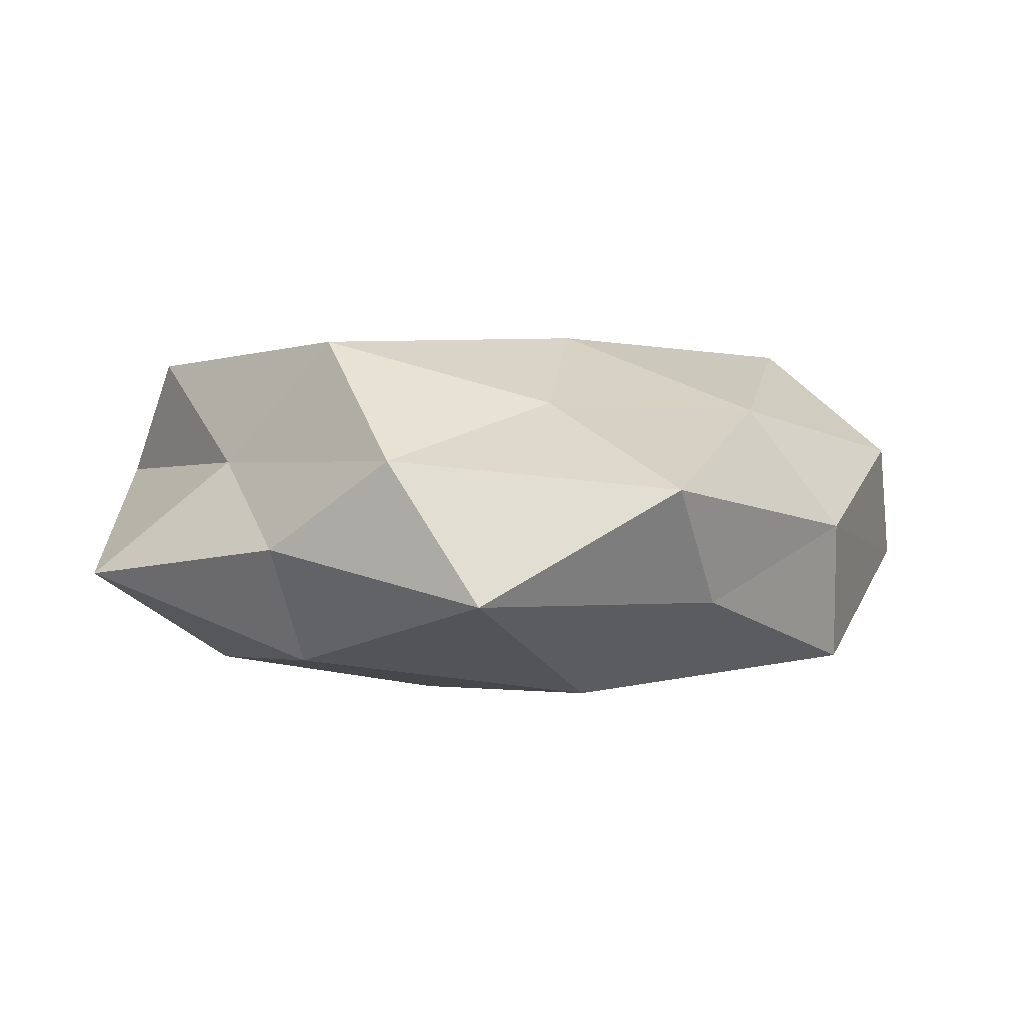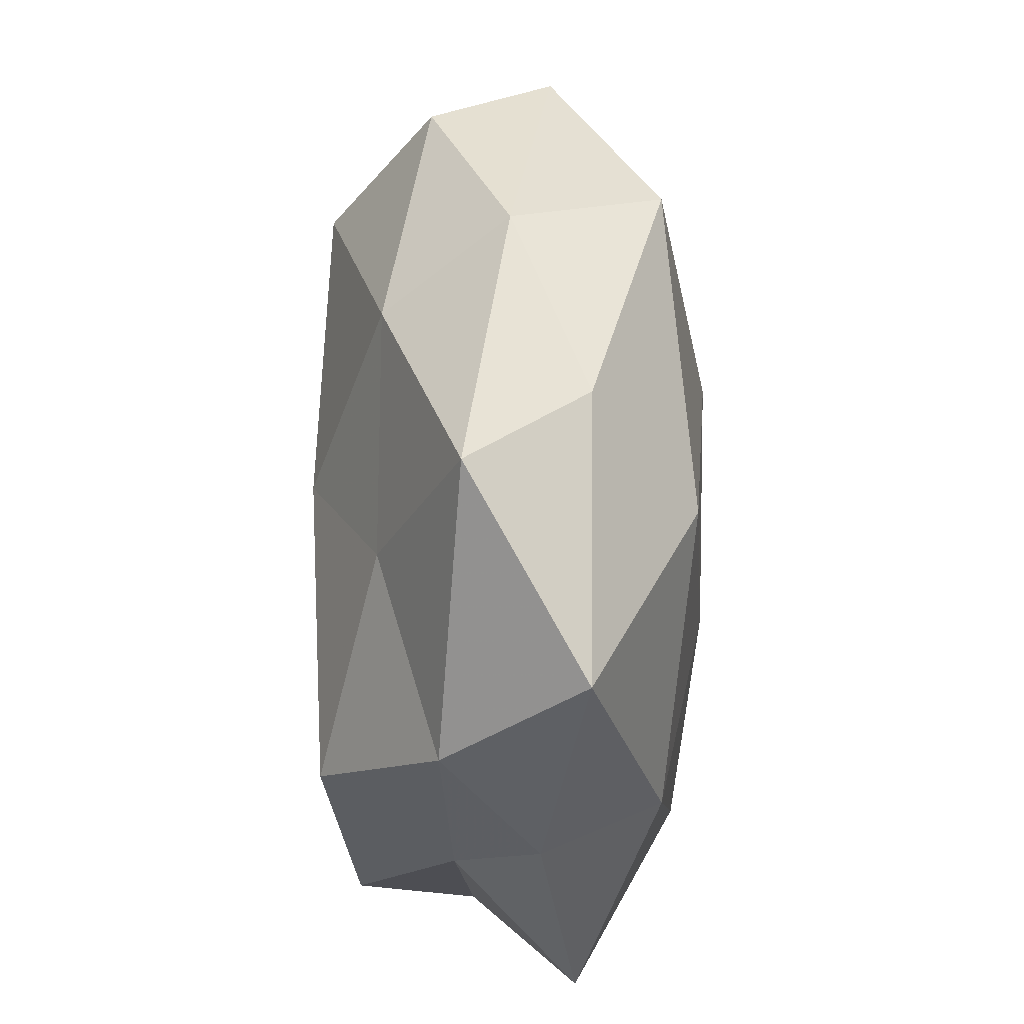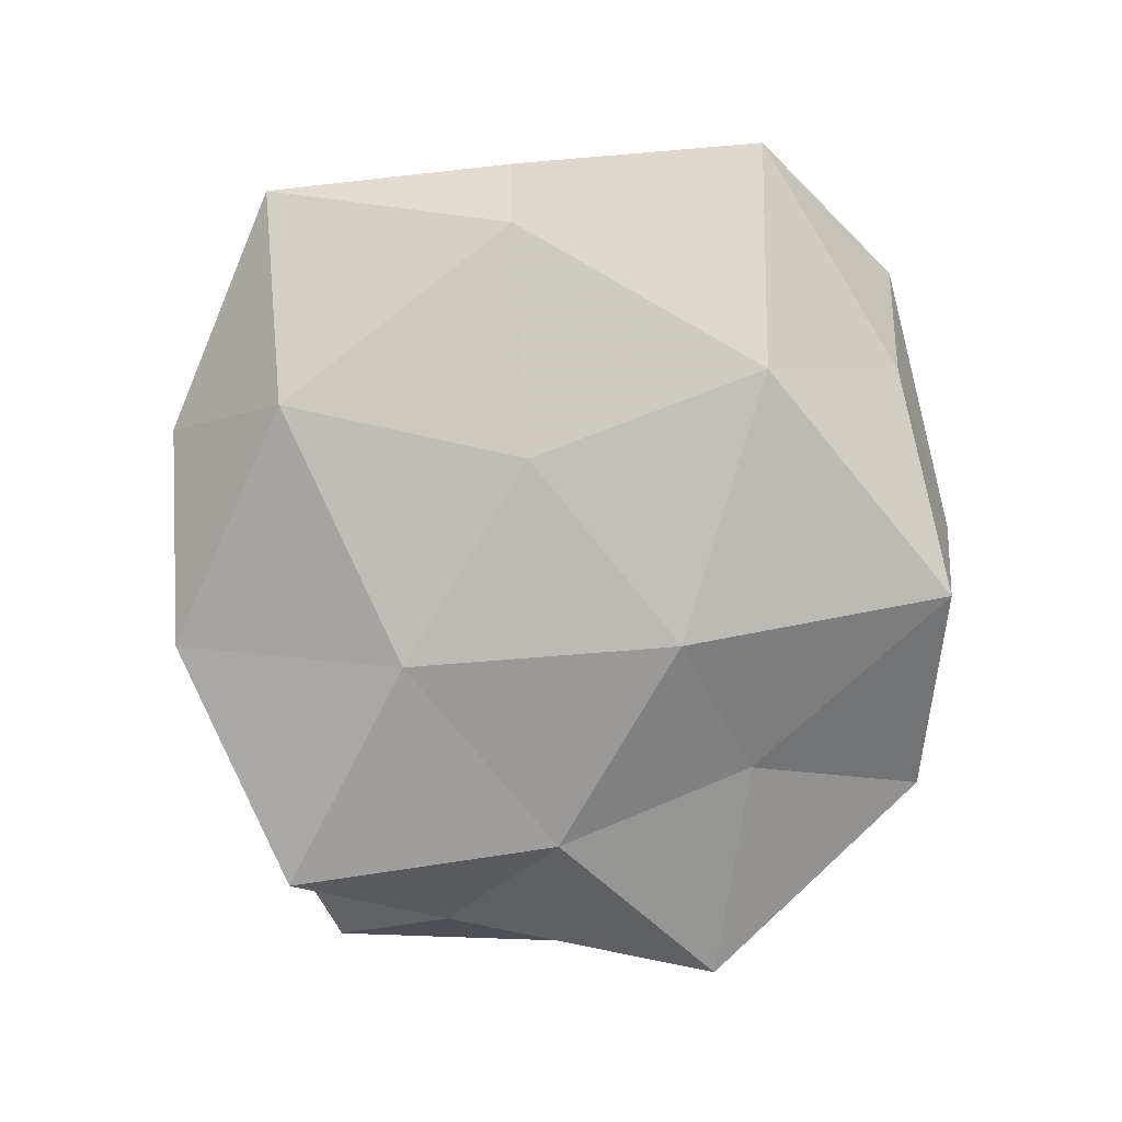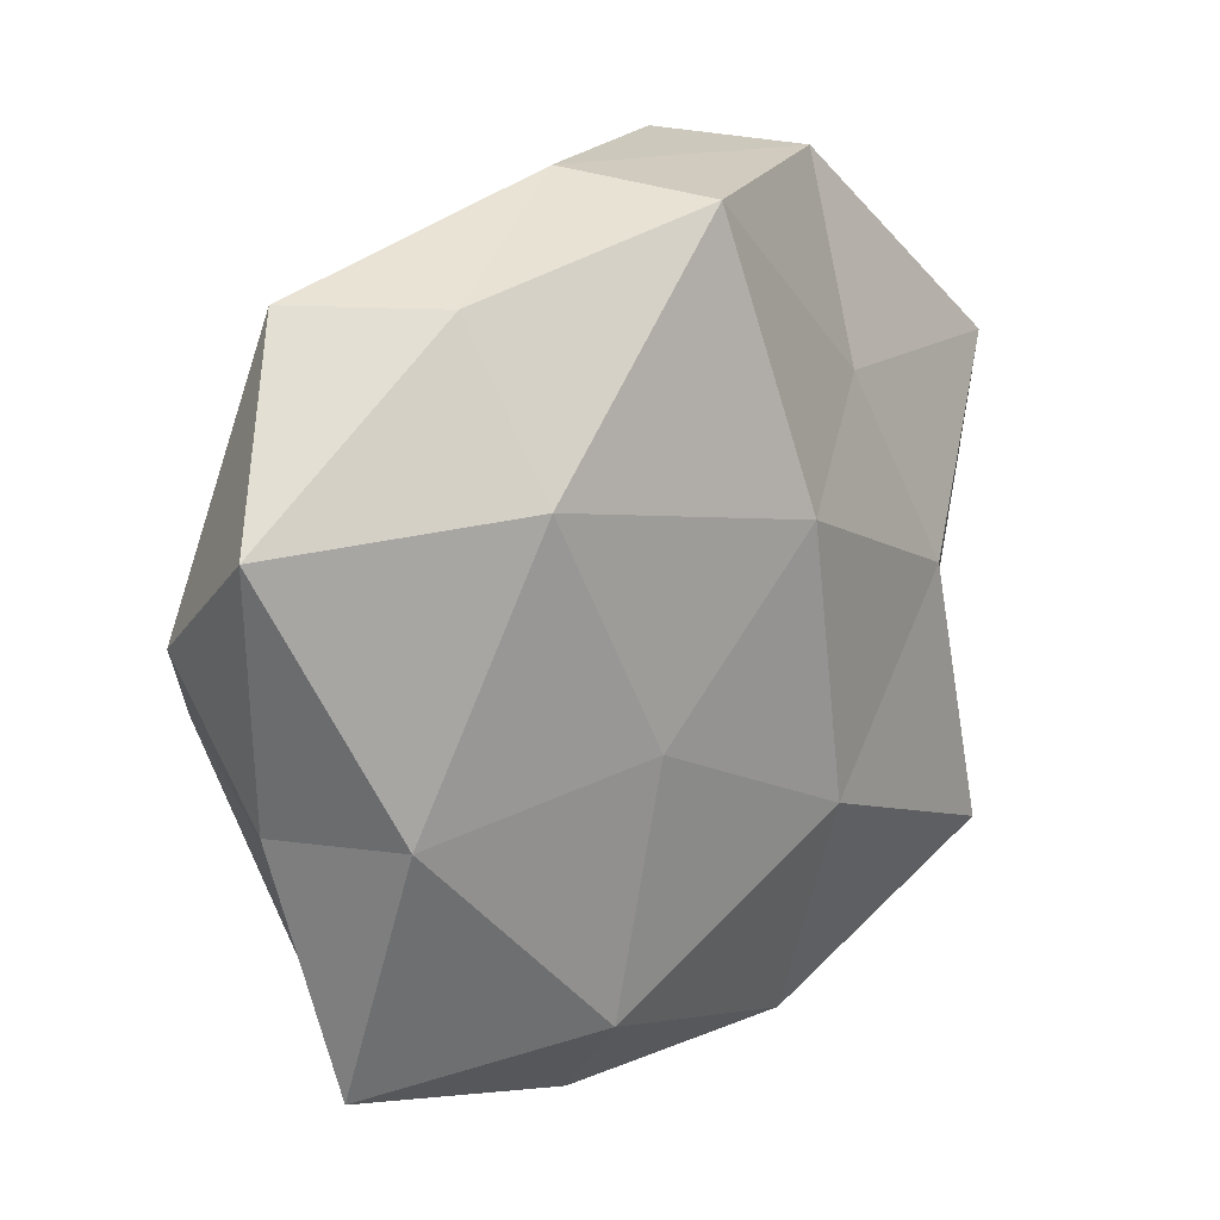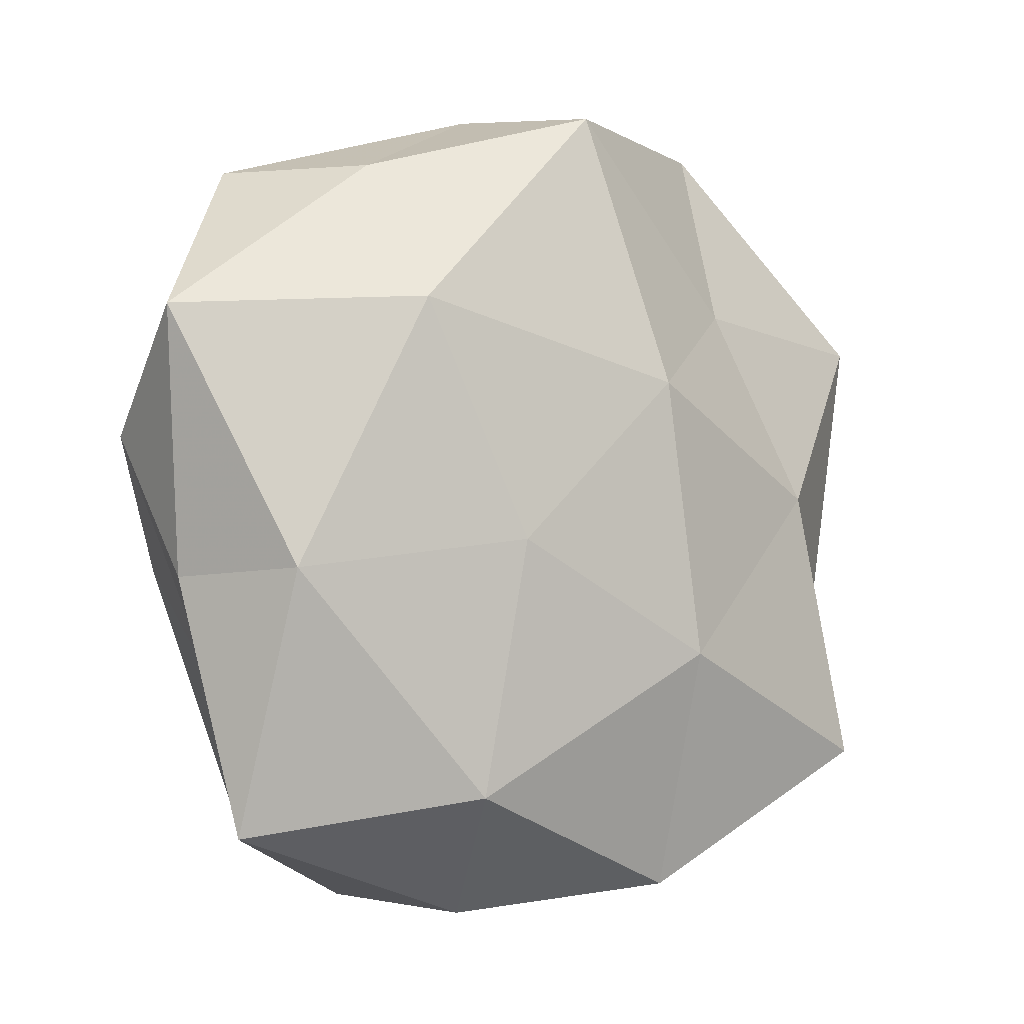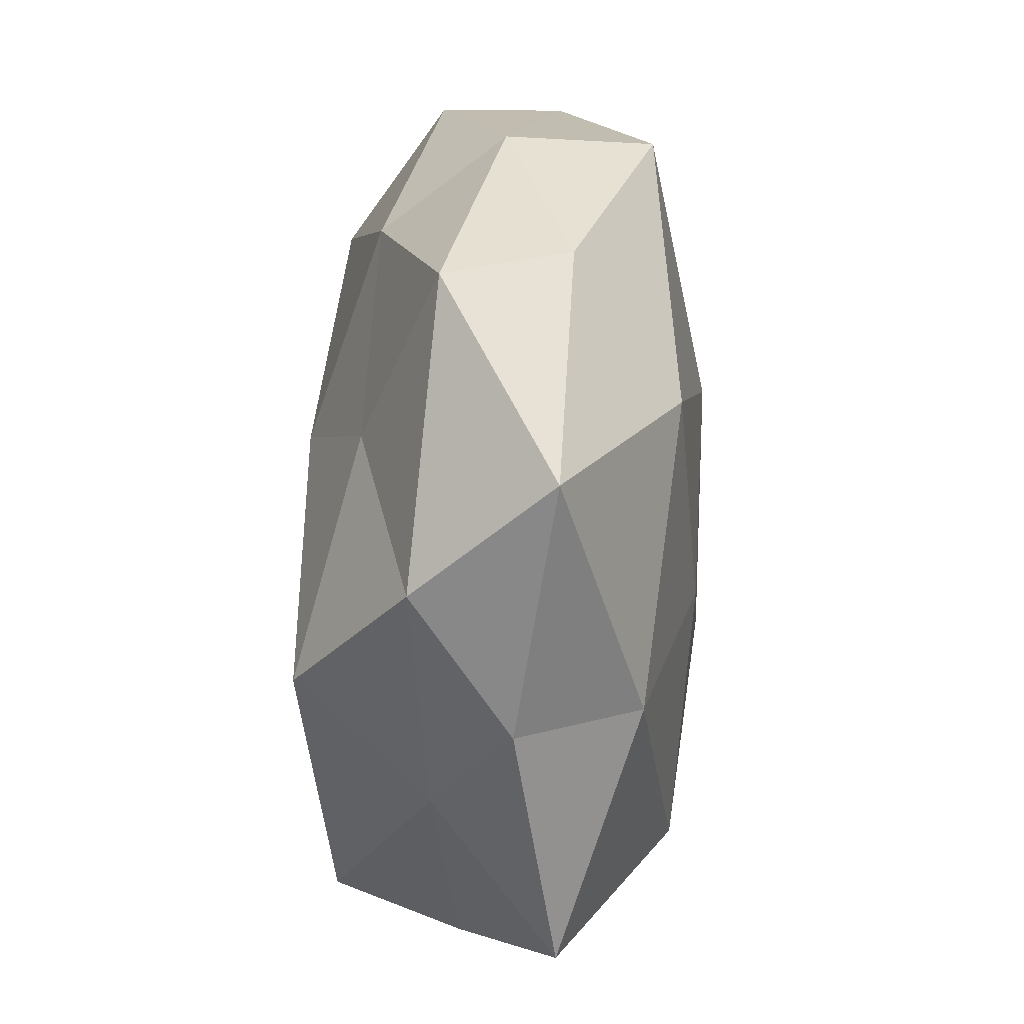
<metadata>
{"format":"obj","ext":"obj","renderer":"f3d","projection":"perspective","resolution":1024,"background":"white","views":[{"elev":4.8,"azim":114.6,"up":"+Z"},{"elev":39.4,"azim":87.6,"up":"+Y"},{"elev":-79.7,"azim":86.0,"up":"+Z"},{"elev":20.7,"azim":133.8,"up":"+Y"},{"elev":-3.9,"azim":141.0,"up":"+Y"},{"elev":18.2,"azim":91.2,"up":"+Y"}]}
</metadata>
<code>
v -0.02005 -0.03113 0.005897
v -0.00886 -0.03527 -0.01218
v 0.03437 -0.02957 -0.004797
v -0.0369 0.004507 0.01401
v 0.02961 -0.004997 0.01851
v 0.01102 -0.03732 -0.005828
v 0.005812 0.03923 0.000241
v -0.01932 0.03787 -0.004635
v -0.03934 0.01902 -0.008029
v 0.03011 -0.01628 0.006519
v -0.01218 0.03893 0.006817
v 0.0385 -0.006507 -0.001082
v 0.008139 0.03088 0.01169
v 0.02181 -0.02867 0.01585
v 0.01534 -0.02617 -0.01566
v -0.01596 0.02514 0.01662
v -0.03033 0.02424 0.004605
v -0.01698 0.02054 -0.01193
v 0.04216 0.01714 -0.004881
v -0.007807 -0.01317 -0.01916
v 0.007428 0.0108 0.01882
v 0.03333 -0.005899 -0.0123
v 0.02171 0.03185 -0.005987
v 0.001386 0.03785 -0.01341
v 0.03028 0.03176 0.00523
v 0.01223 -0.002932 -0.01781
v -0.02517 0.002472 -0.01532
v -0.03053 -0.02288 -0.01635
v 0.01734 -0.03595 0.004564
v -0.03608 -0.007833 -0.006652
v -0.001365 -0.03697 0.01284
v -0.04046 0.004871 0.00155
v 0.02288 0.01554 0.01265
v -0.04263 -0.01922 0.005333
v -0.02538 -0.02829 -0.003998
v -0.005233 -0.03661 0.000169
v 0.003707 -0.01347 0.0182
v -0.01174 0.0009317 0.01737
v -0.004037 0.0124 -0.01899
v 0.02179 0.01848 -0.01558
v -0.02008 -0.01879 0.01468
v 0.03947 0.006588 0.007718
f 7 8 11
f 10 3 12
f 7 11 13
f 10 5 14
f 6 2 15
f 15 3 6
f 13 11 16
f 8 9 17
f 11 8 17
f 4 16 17
f 17 16 11
f 8 18 9
f 2 20 15
f 13 16 21
f 22 12 3
f 22 3 15
f 19 12 22
f 24 8 7
f 24 18 8
f 23 24 7
f 7 13 25
f 23 7 25
f 23 25 19
f 15 20 26
f 26 22 15
f 27 9 18
f 2 28 20
f 27 20 28
f 29 6 3
f 29 3 10
f 14 29 10
f 30 9 27
f 28 30 27
f 31 29 14
f 32 4 17
f 17 9 32
f 30 32 9
f 21 5 33
f 33 13 21
f 25 13 33
f 34 4 32
f 34 32 30
f 35 28 2
f 35 30 28
f 1 34 35
f 34 30 35
f 36 2 6
f 36 6 29
f 1 36 31
f 36 29 31
f 1 35 36
f 35 2 36
f 37 14 5
f 37 5 21
f 31 14 37
f 4 38 16
f 21 16 38
f 38 37 21
f 24 39 18
f 39 26 20
f 18 39 27
f 39 20 27
f 19 22 40
f 23 19 40
f 23 40 24
f 40 22 26
f 40 39 24
f 40 26 39
f 1 31 41
f 1 41 34
f 41 4 34
f 31 37 41
f 41 38 4
f 41 37 38
f 42 5 10
f 12 42 10
f 19 42 12
f 25 42 19
f 42 33 5
f 25 33 42

</code>
